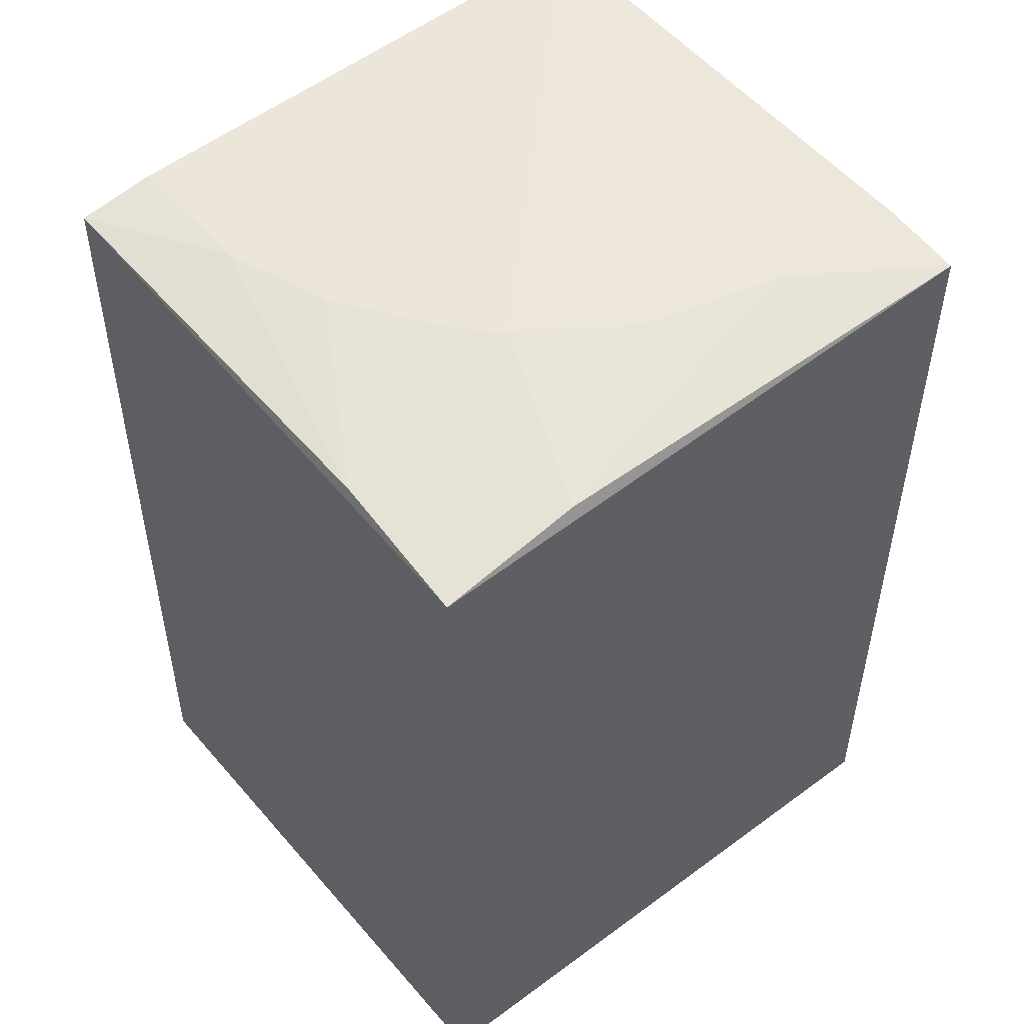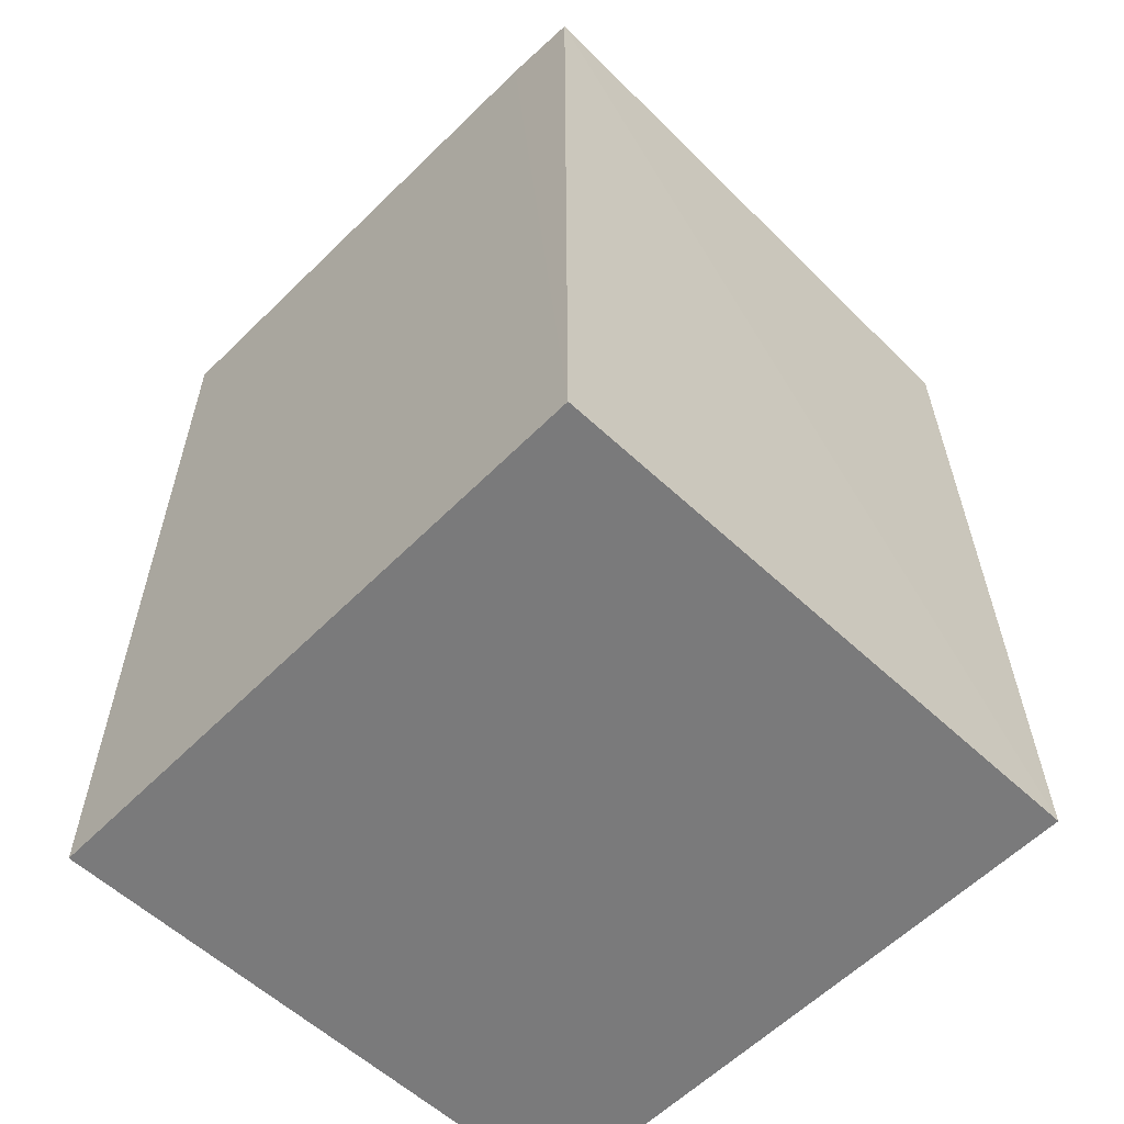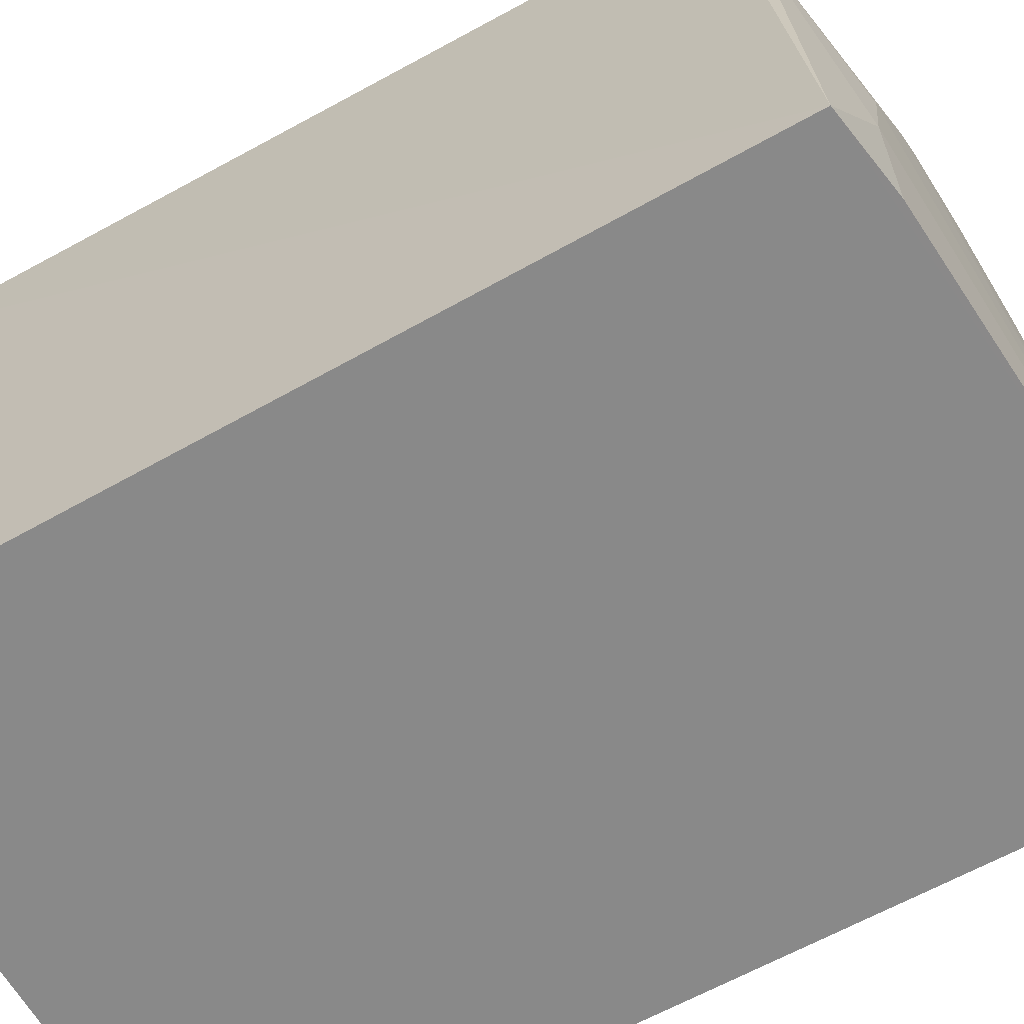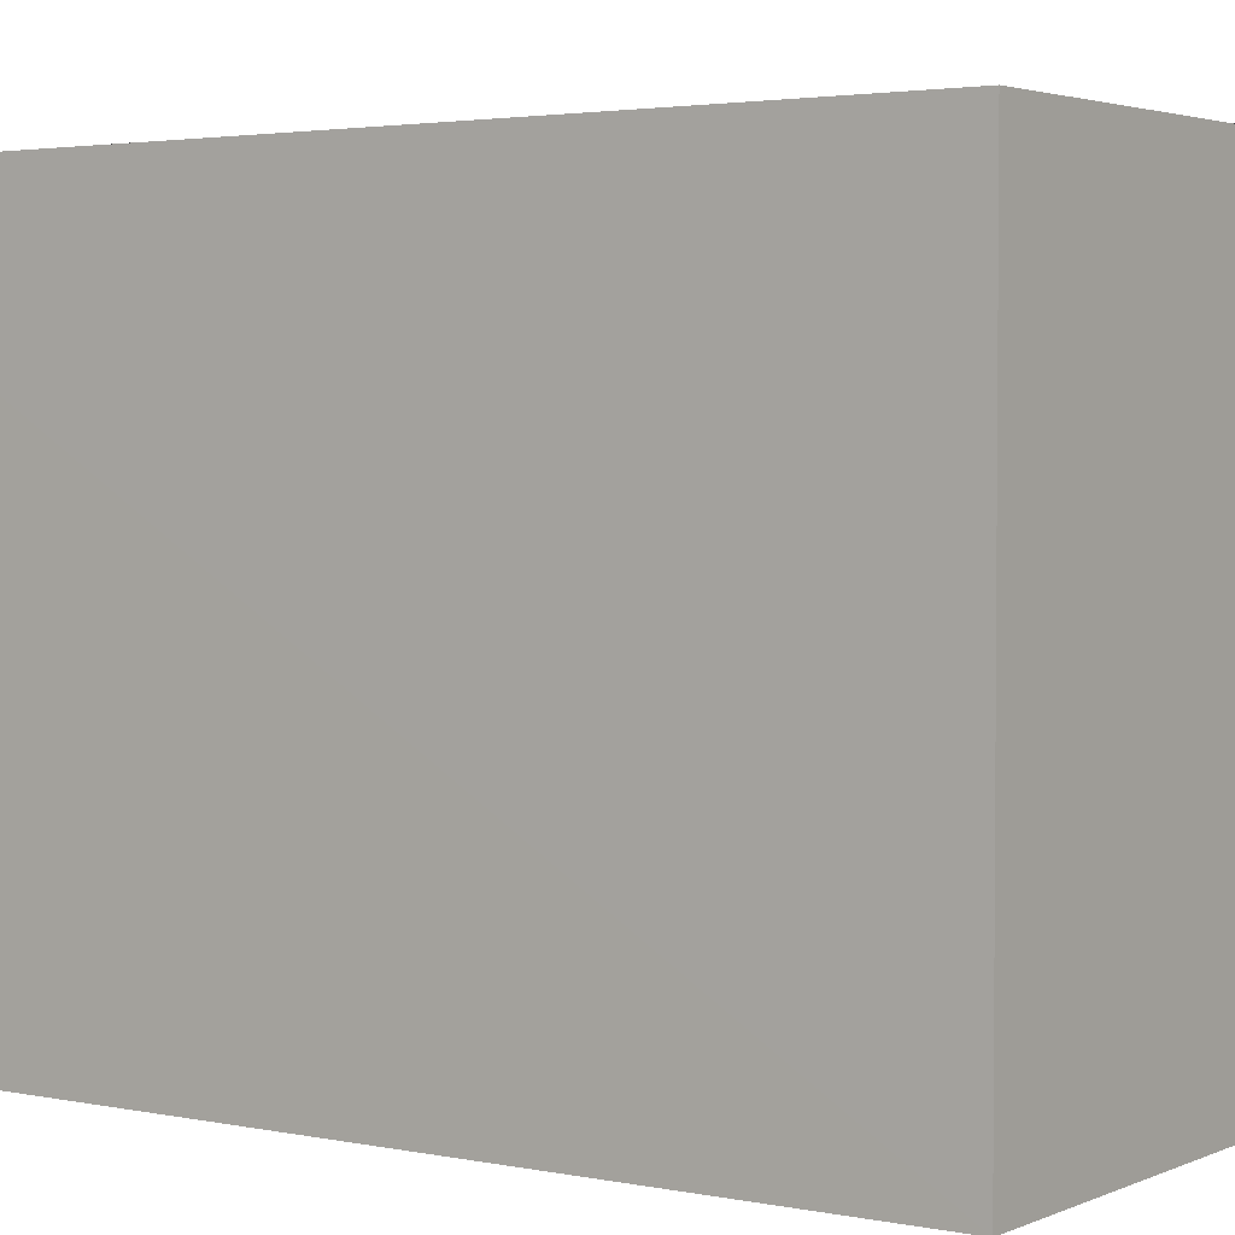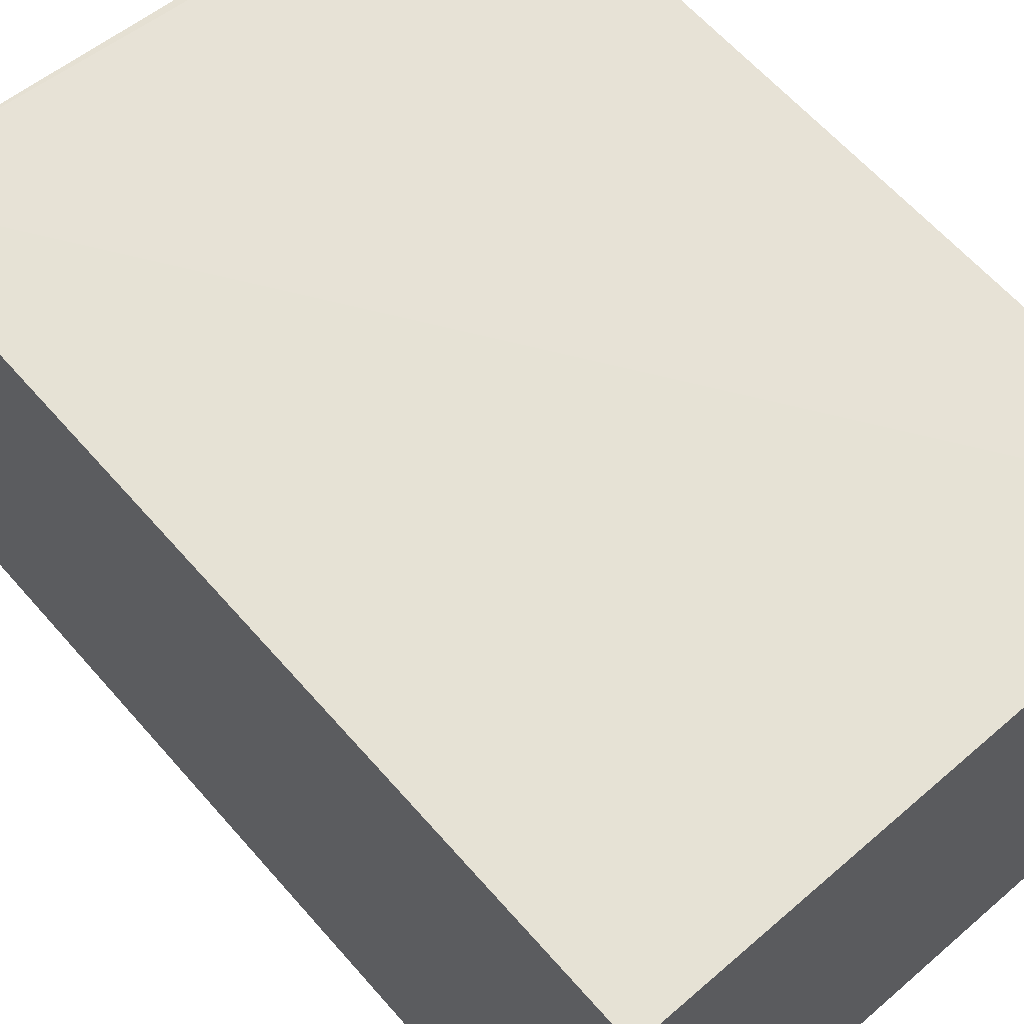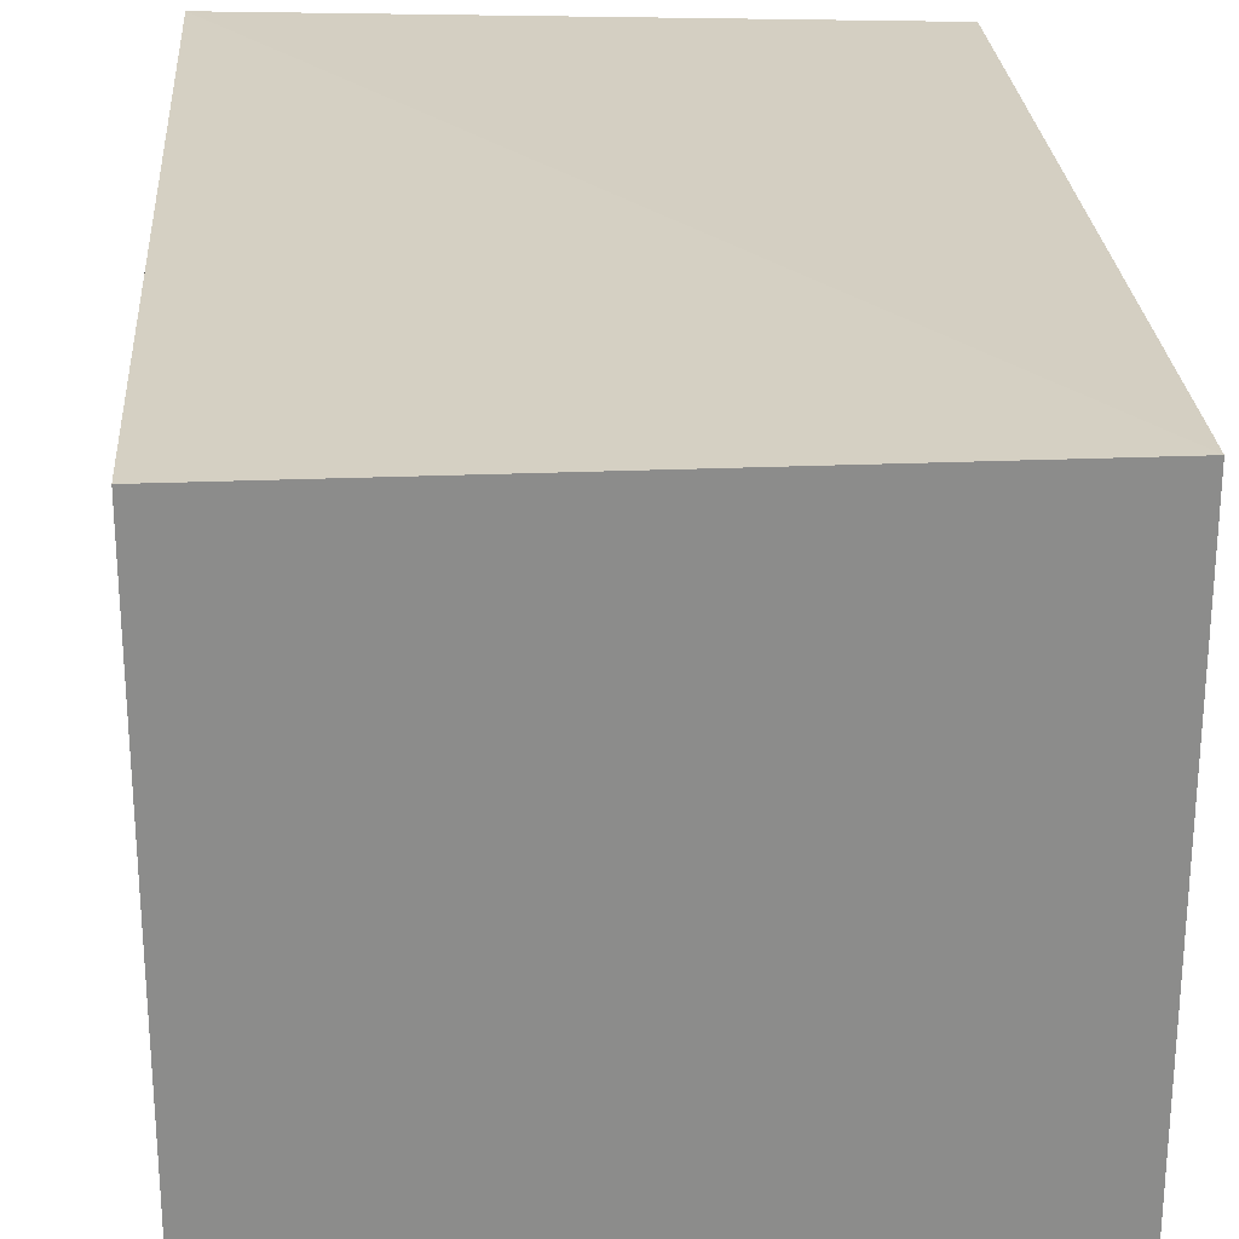
<metadata>
{"format":"obj","ext":"obj","renderer":"f3d","projection":"perspective","resolution":1024,"background":"white","views":[{"elev":49.4,"azim":-129.0,"up":"+Z"},{"elev":-58.1,"azim":136.0,"up":"+Z"},{"elev":-63.1,"azim":-60.5,"up":"+Y"},{"elev":3.0,"azim":125.0,"up":"+Y"},{"elev":64.0,"azim":138.8,"up":"+Y"},{"elev":26.2,"azim":176.3,"up":"+Y"}]}
</metadata>
<code>
v 0.007559 -0.02261 0.3808
v 0.007576 -0.02273 0.004257
v 0.007576 0.2348 0.004257
v -0.2327 0.2324 0.3396
v -0.2361 -0.02274 0.3609
v -0.2348 -0.02273 0.004257
v 0.007672 0.2338 0.3616
v -0.2348 0.2348 0.004257
v -0.1567 0.1423 0.3651
v 0.007826 0.2019 0.3666
v -0.202 0.03712 0.3659
v -0.1716 0.2313 0.35
v -0.09695 0.187 0.3651
v -0.2019 -0.02271 0.3662
v -0.187 0.09693 0.3651
v -0.2313 0.1716 0.35
v -0.1418 0.1572 0.3651
v -0.05198 0.202 0.3656
f 5 2 1
f 6 3 2
f 6 2 5
f 8 3 6
f 8 7 3
f 8 4 7
f 8 6 5
f 8 5 4
f 10 1 2
f 10 2 3
f 10 3 7
f 12 7 4
f 14 11 5
f 14 5 1
f 14 1 11
f 15 11 1
f 15 1 9
f 16 4 5
f 16 5 11
f 16 11 15
f 16 15 9
f 16 12 4
f 17 9 1
f 17 1 13
f 17 13 12
f 17 16 9
f 17 12 16
f 18 13 1
f 18 1 10
f 18 10 7
f 18 7 12
f 18 12 13

</code>
